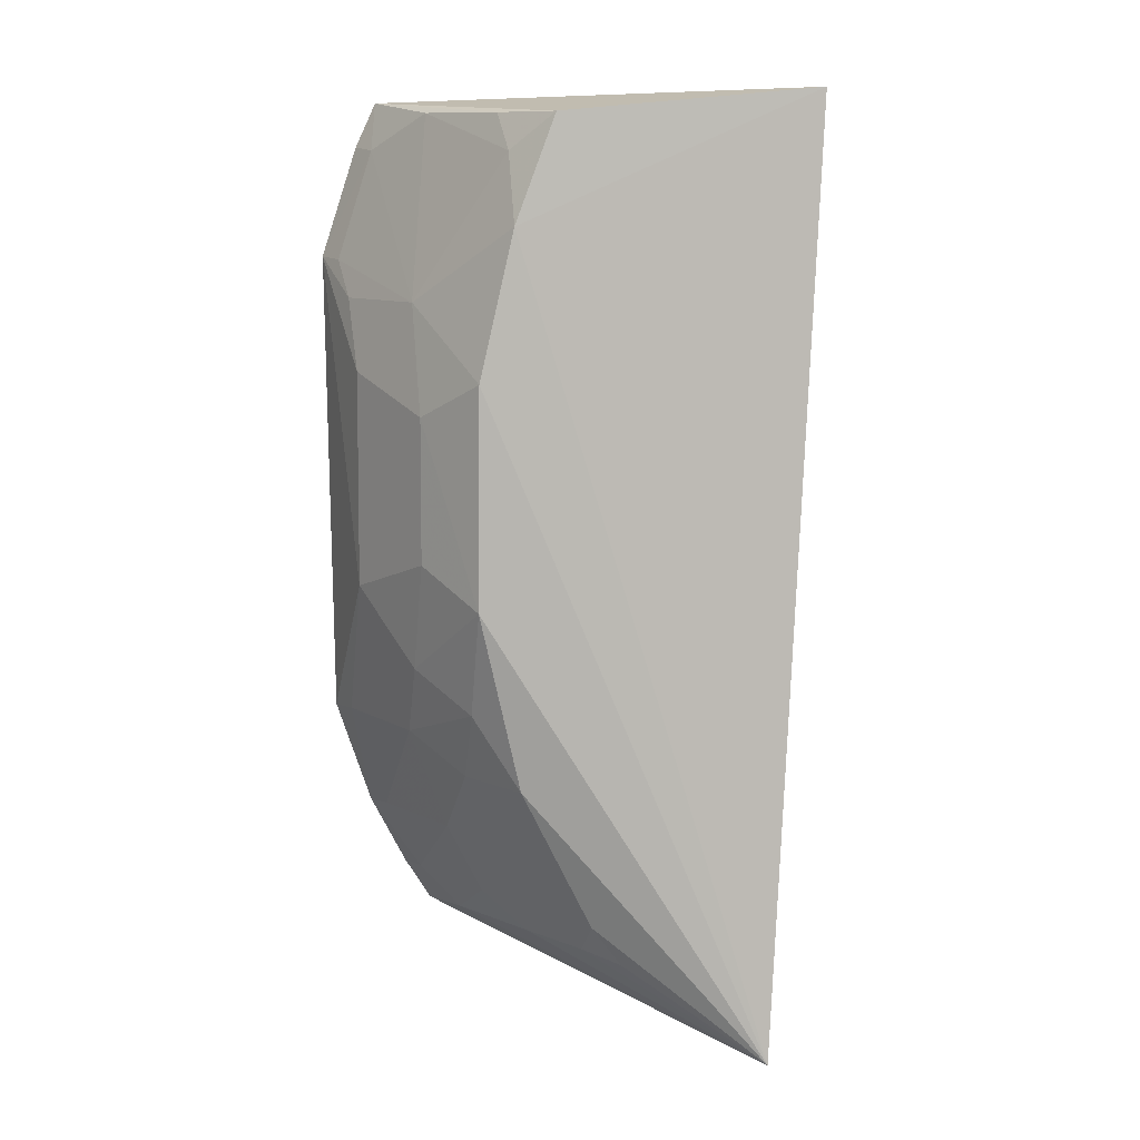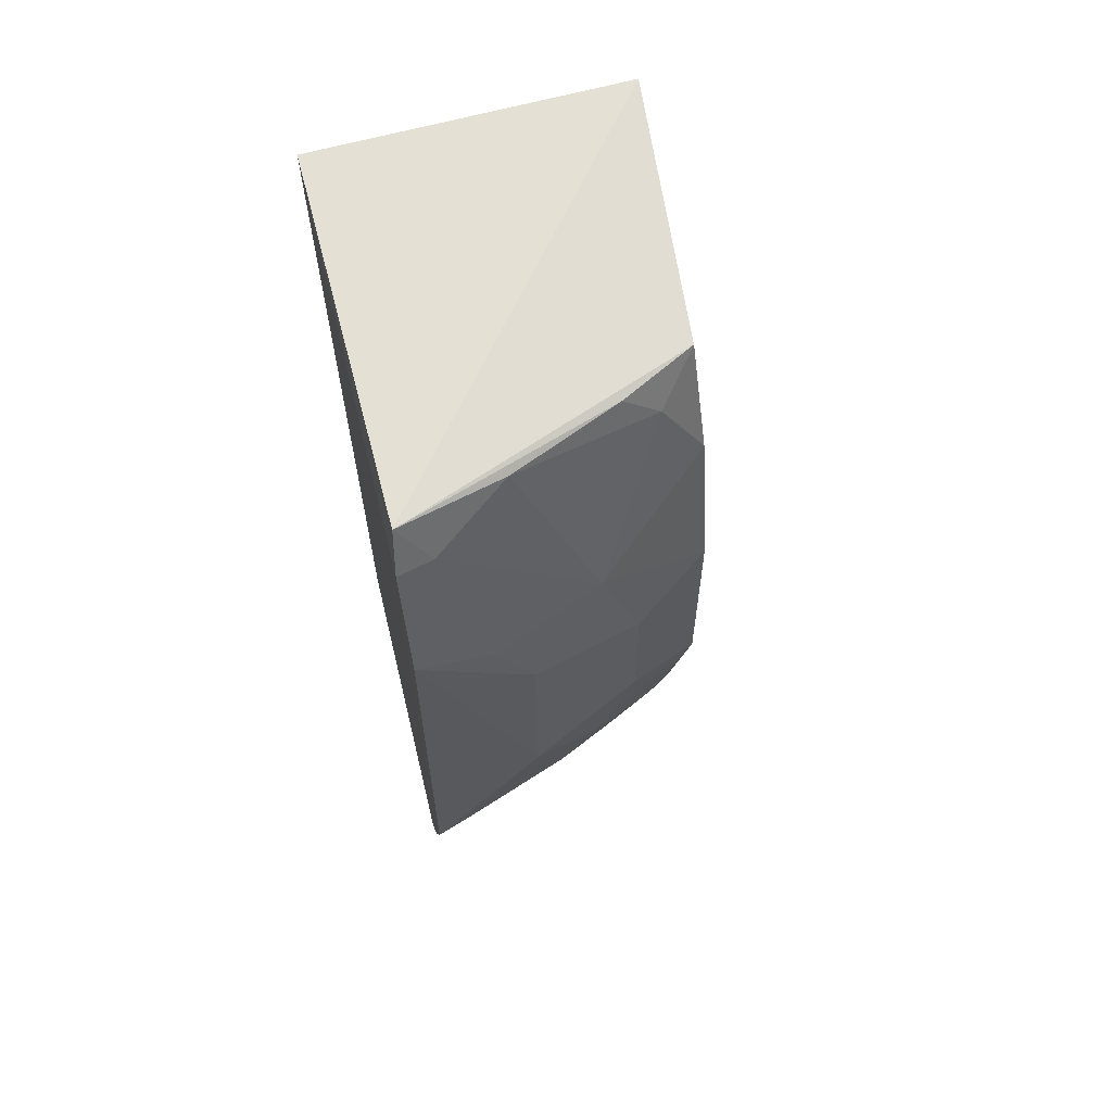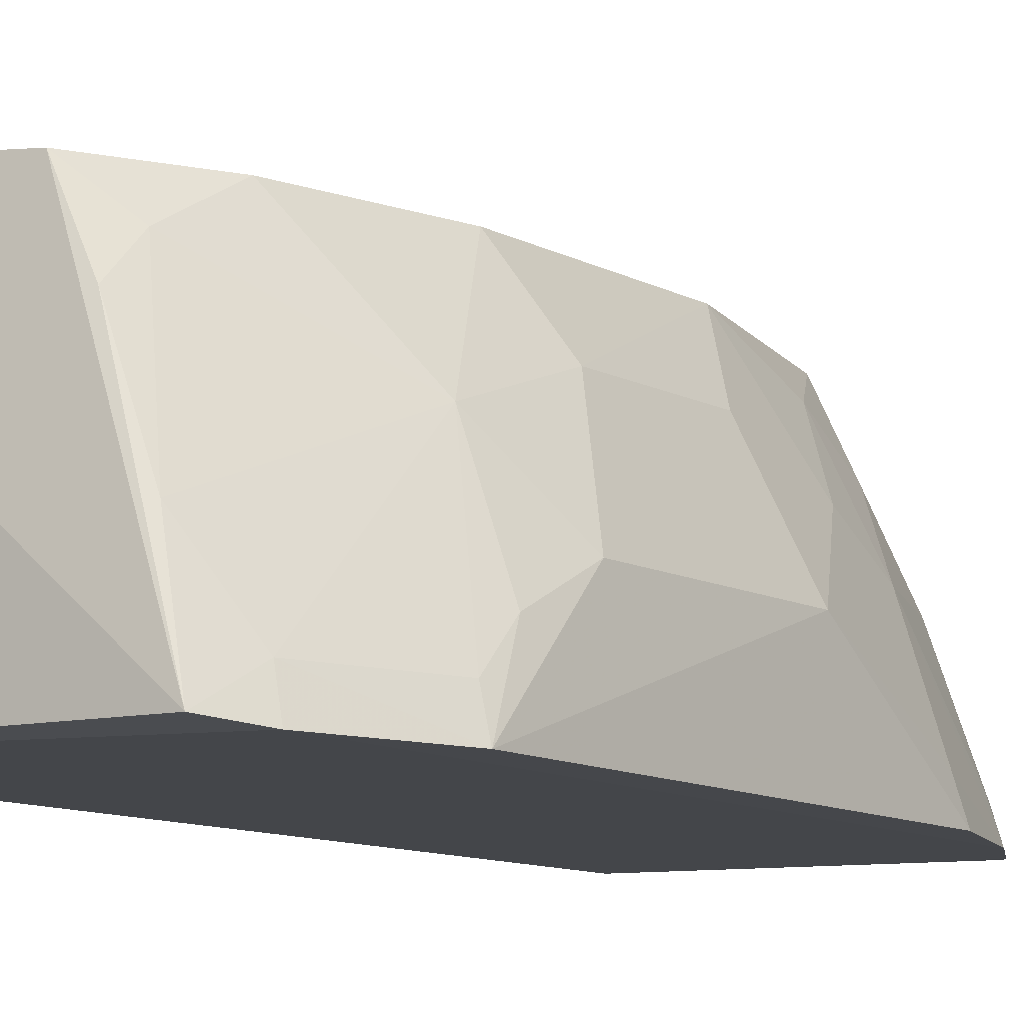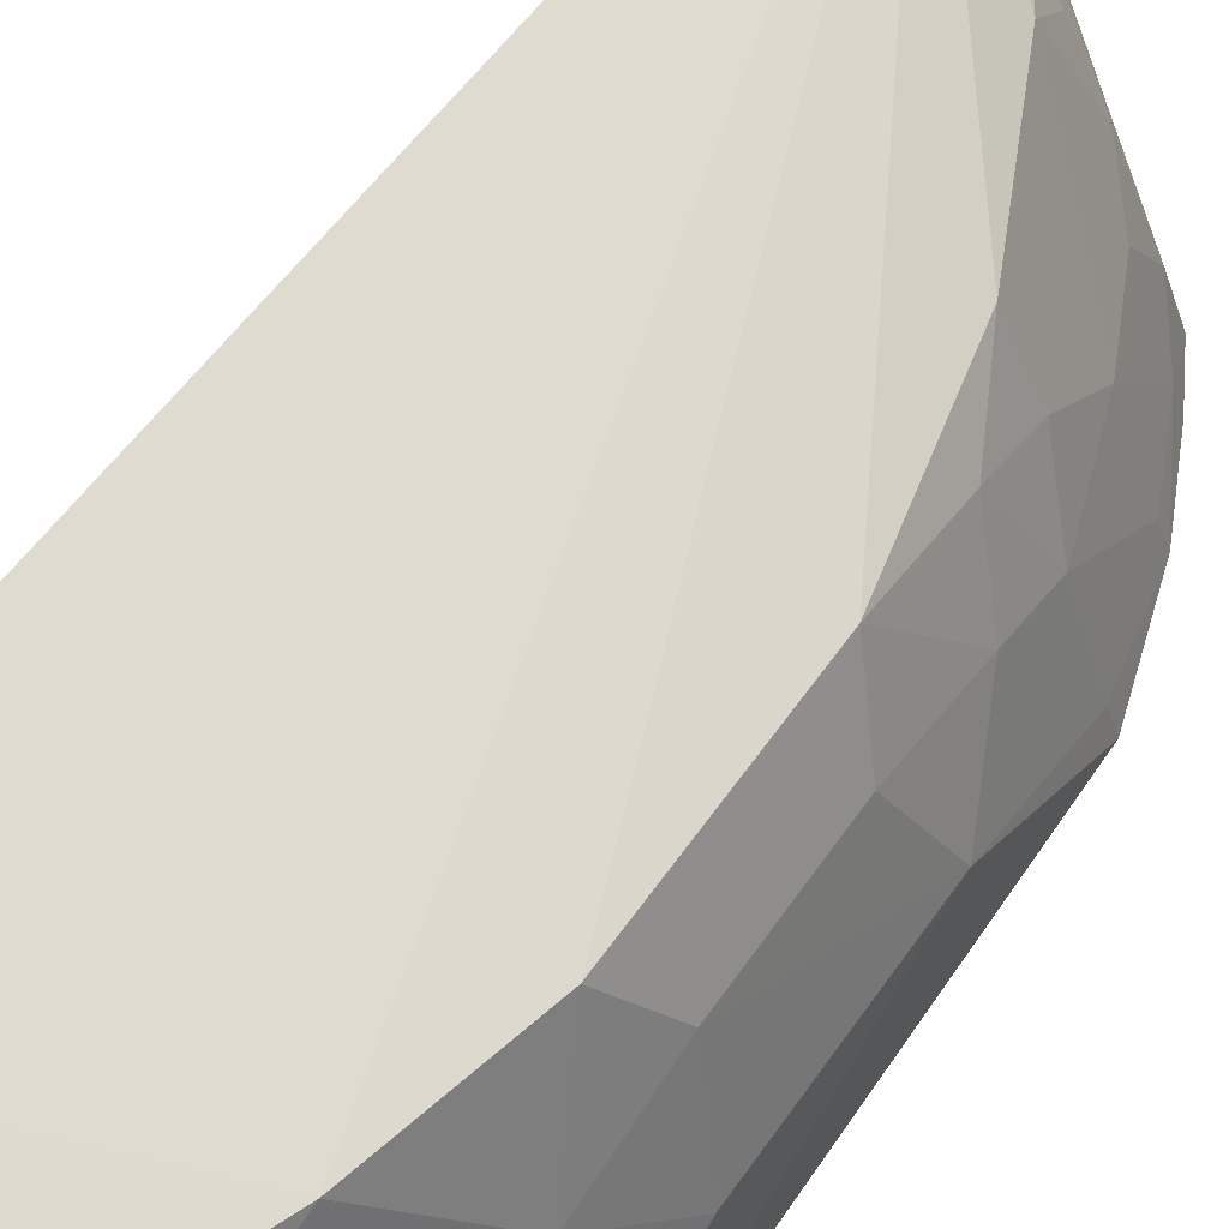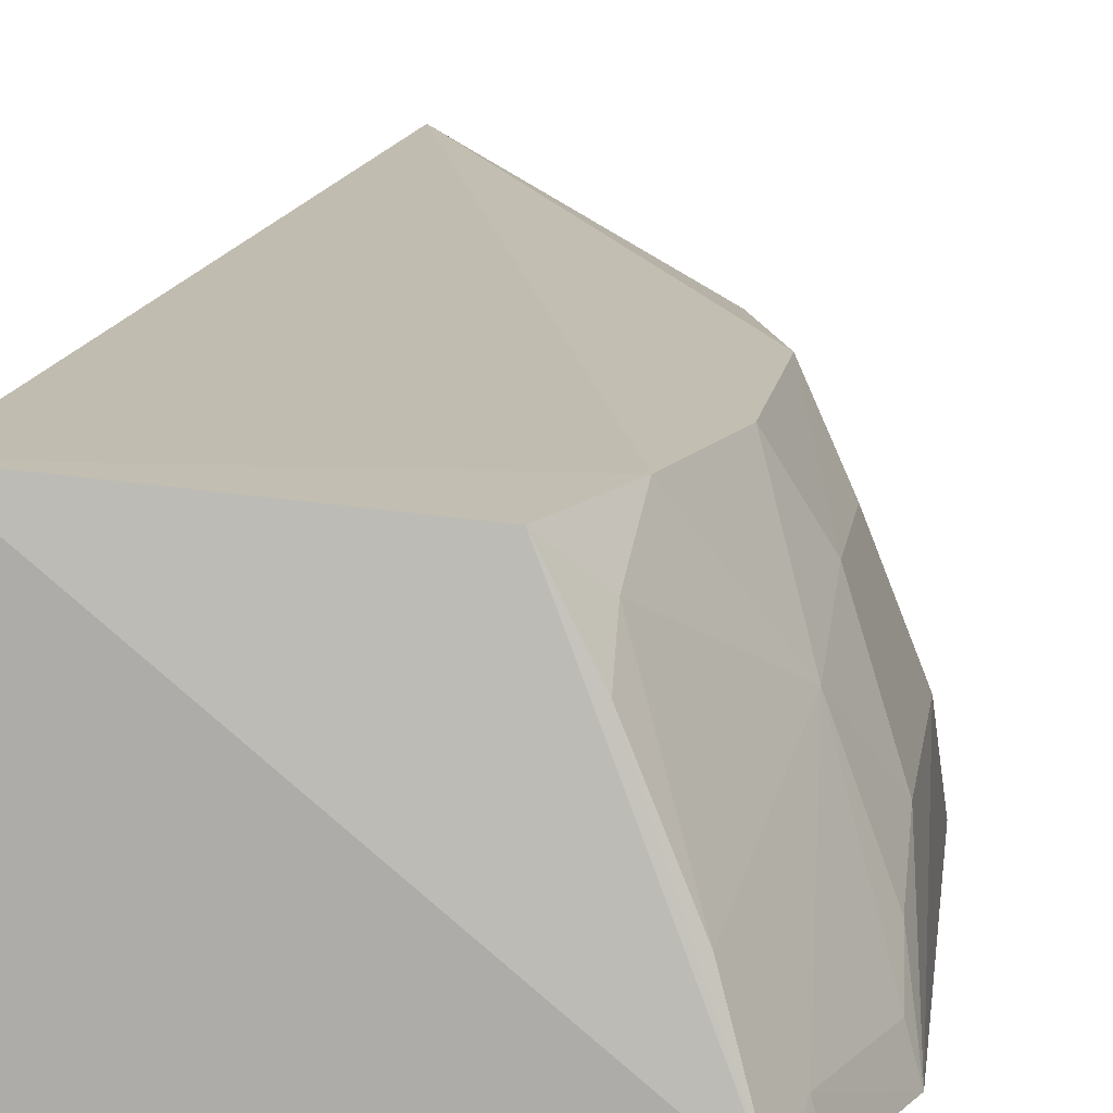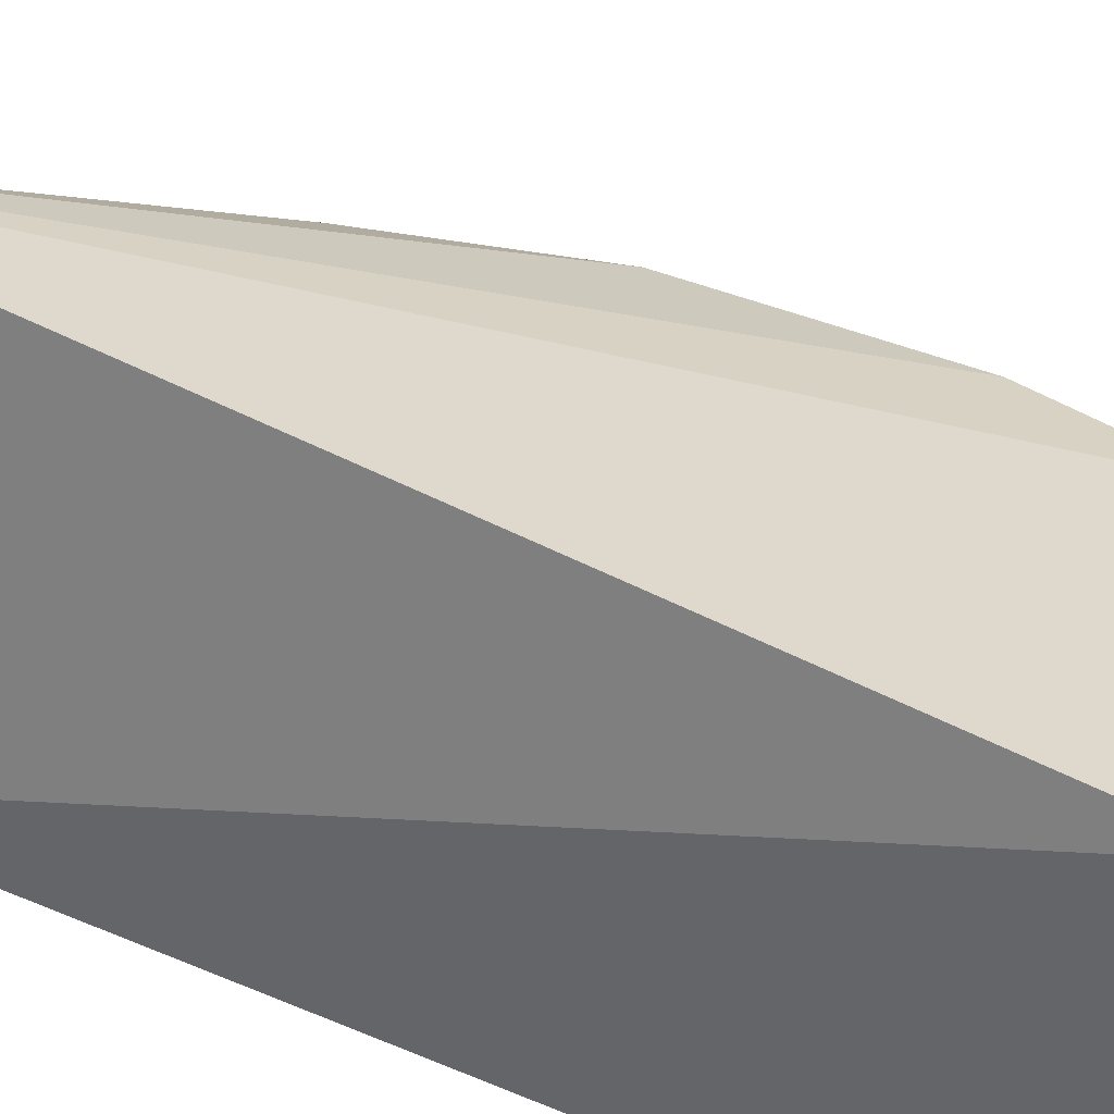
<metadata>
{"format":"obj","ext":"obj","renderer":"f3d","projection":"perspective","resolution":1024,"background":"white","views":[{"elev":9.7,"azim":-17.2,"up":"+Y"},{"elev":64.8,"azim":-105.4,"up":"+Y"},{"elev":-10.4,"azim":-144.3,"up":"+Z"},{"elev":64.4,"azim":-144.7,"up":"+Z"},{"elev":11.7,"azim":-172.5,"up":"+Z"},{"elev":34.8,"azim":120.1,"up":"+Z"}]}
</metadata>
<code>
v -0.2074 -0.2237 0.2854
v -0.1815 -0.1972 0.1439
v -0.1815 0.1513 0.2652
v -0.2838 0.1416 0.2546
v -0.3473 -0.102 0.1392
v -0.3003 0.09987 0.2559
v -0.3078 -0.1908 0.1409
v -0.1815 0.1513 0.1439
v -0.3149 -0.04332 0.256
v -0.3351 0.1311 0.1402
v -0.3182 -0.1737 0.1394
v -0.3272 0.1488 0.1422
v -0.314 0.04242 0.2557
v -0.3329 -0.1449 0.1392
v -0.27 -0.1712 0.2551
v -0.3158 0.1434 0.1828
v -0.3447 0.07132 0.1682
v -0.3129 -0.1141 0.2254
v -0.2988 -0.1713 0.1964
v -0.2983 -0.1143 0.2548
v -0.3316 0.1296 0.1537
v -0.2979 0.1276 0.2399
v -0.2983 0.1421 0.2255
v -0.3288 0.07093 0.2117
v -0.3496 0.08713 0.1399
v -0.3453 -0.04324 0.1831
v -0.3289 -0.101 0.1976
v -0.3011 -0.1871 0.1682
v -0.3134 -0.1425 0.1965
v -0.3141 -0.08619 0.2409
v -0.3457 0.08606 0.1536
v -0.3296 0.02811 0.2266
v -0.3448 0.04273 0.1828
v -0.3435 -0.1007 0.1529
v -0.3147 -0.1721 0.1533
v -0.2693 -0.185 0.2401
v -0.329 -0.1435 0.1525
v -0.3298 -0.07244 0.2125
v -0.3298 -0.02885 0.227
v -0.2839 -0.1853 0.2109
v -0.2583 -0.1872 0.2567
f 1 2 3
f 6 1 3
f 6 3 4
f 7 2 1
f 8 3 2
f 11 2 7
f 11 8 2
f 12 4 3
f 12 3 8
f 12 8 10
f 13 9 1
f 13 1 6
f 14 10 8
f 14 8 11
f 20 15 1
f 20 1 9
f 21 16 12
f 21 12 10
f 22 6 4
f 23 4 12
f 23 12 16
f 23 22 4
f 23 16 22
f 24 13 6
f 24 6 22
f 24 22 16
f 24 16 21
f 25 14 5
f 25 10 14
f 25 21 10
f 26 25 5
f 28 7 1
f 29 19 15
f 29 18 27
f 29 20 18
f 29 15 20
f 30 20 9
f 30 18 20
f 30 27 18
f 31 24 21
f 31 17 24
f 31 25 17
f 31 21 25
f 32 9 13
f 32 13 24
f 33 17 25
f 33 25 26
f 33 26 32
f 33 32 24
f 33 24 17
f 34 5 14
f 34 14 27
f 34 26 5
f 35 11 7
f 35 7 28
f 35 14 11
f 35 28 19
f 35 19 29
f 37 29 27
f 37 27 14
f 37 35 29
f 37 14 35
f 38 30 9
f 38 27 30
f 38 34 27
f 38 26 34
f 39 32 26
f 39 9 32
f 39 38 9
f 39 26 38
f 40 28 1
f 40 1 36
f 40 19 28
f 40 36 15
f 40 15 19
f 41 36 1
f 41 1 15
f 41 15 36

</code>
